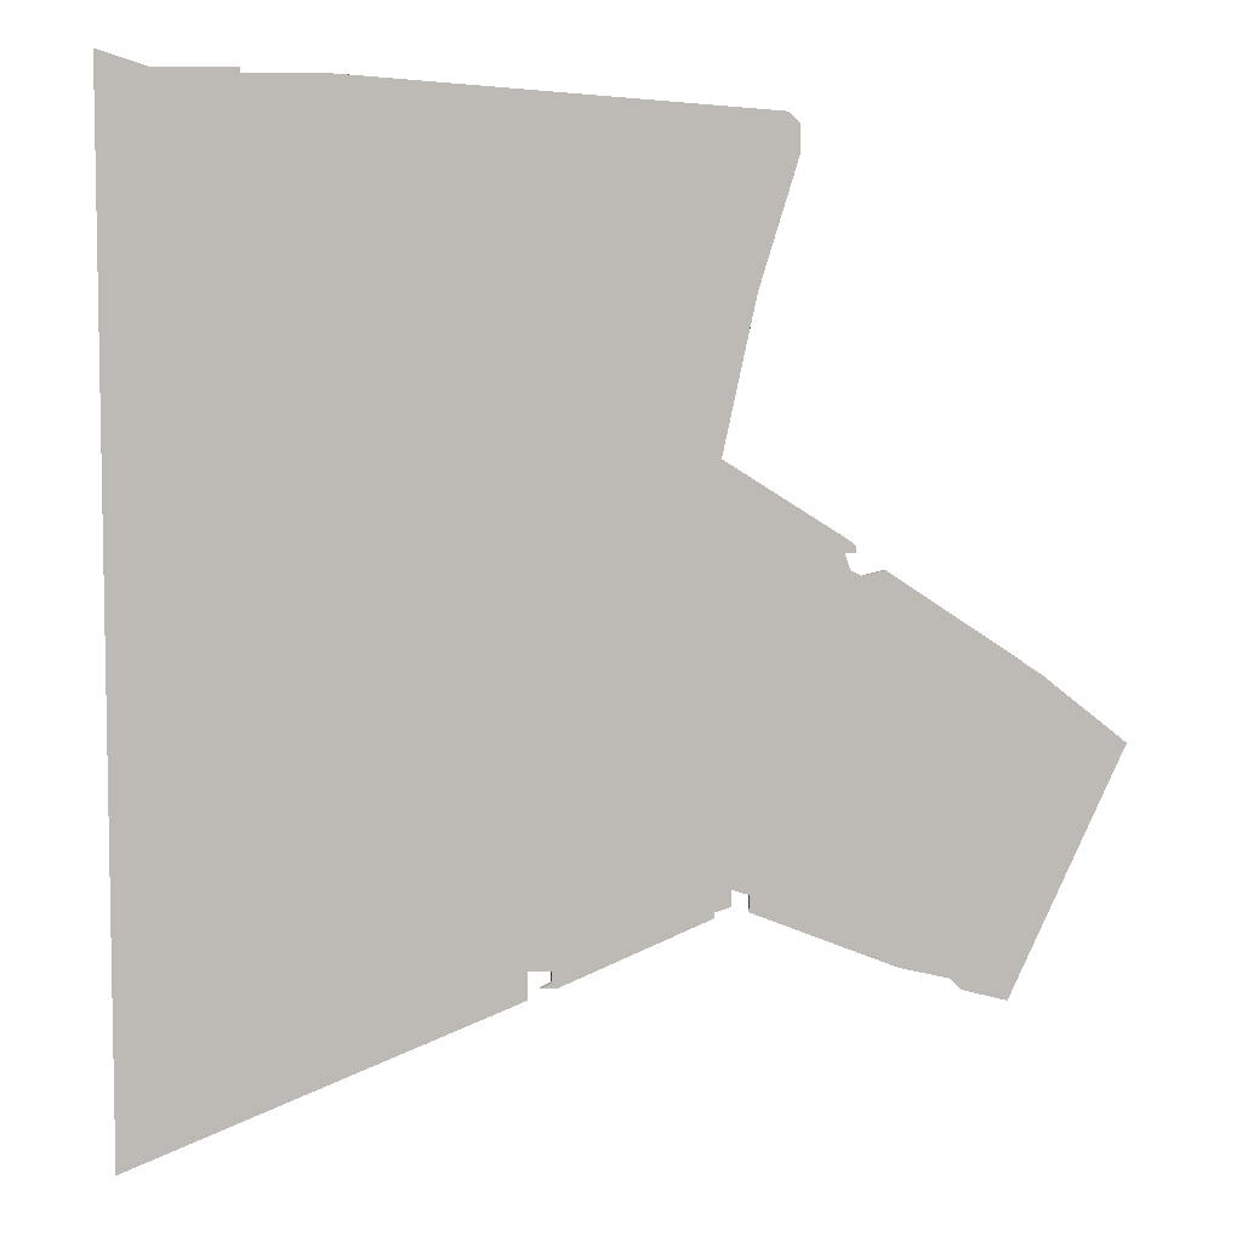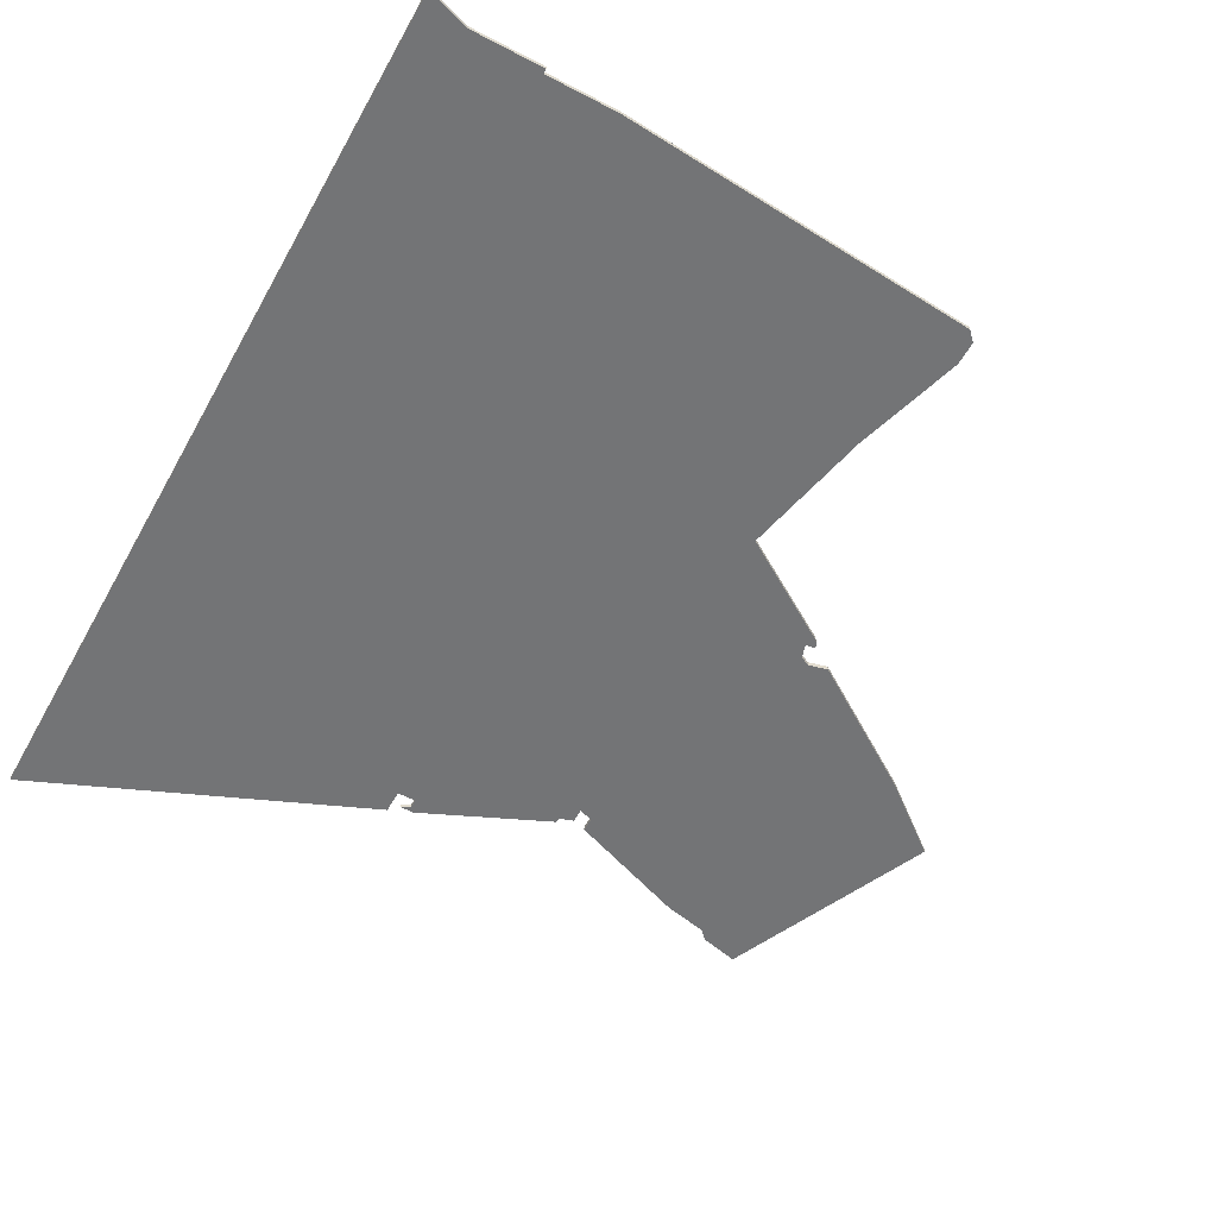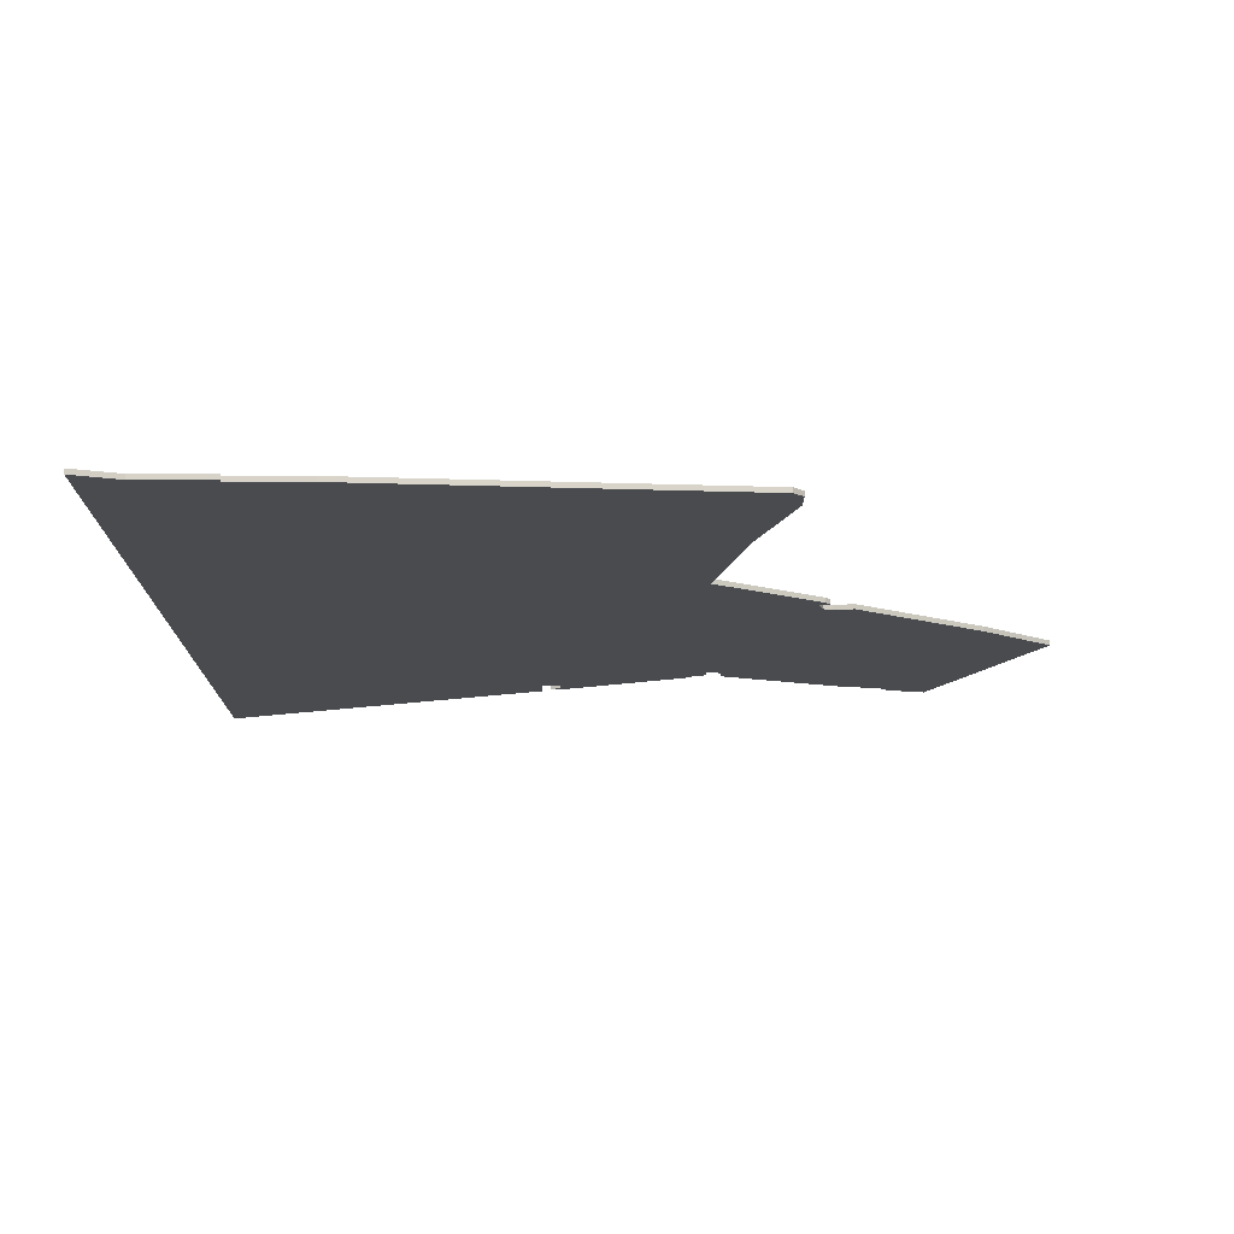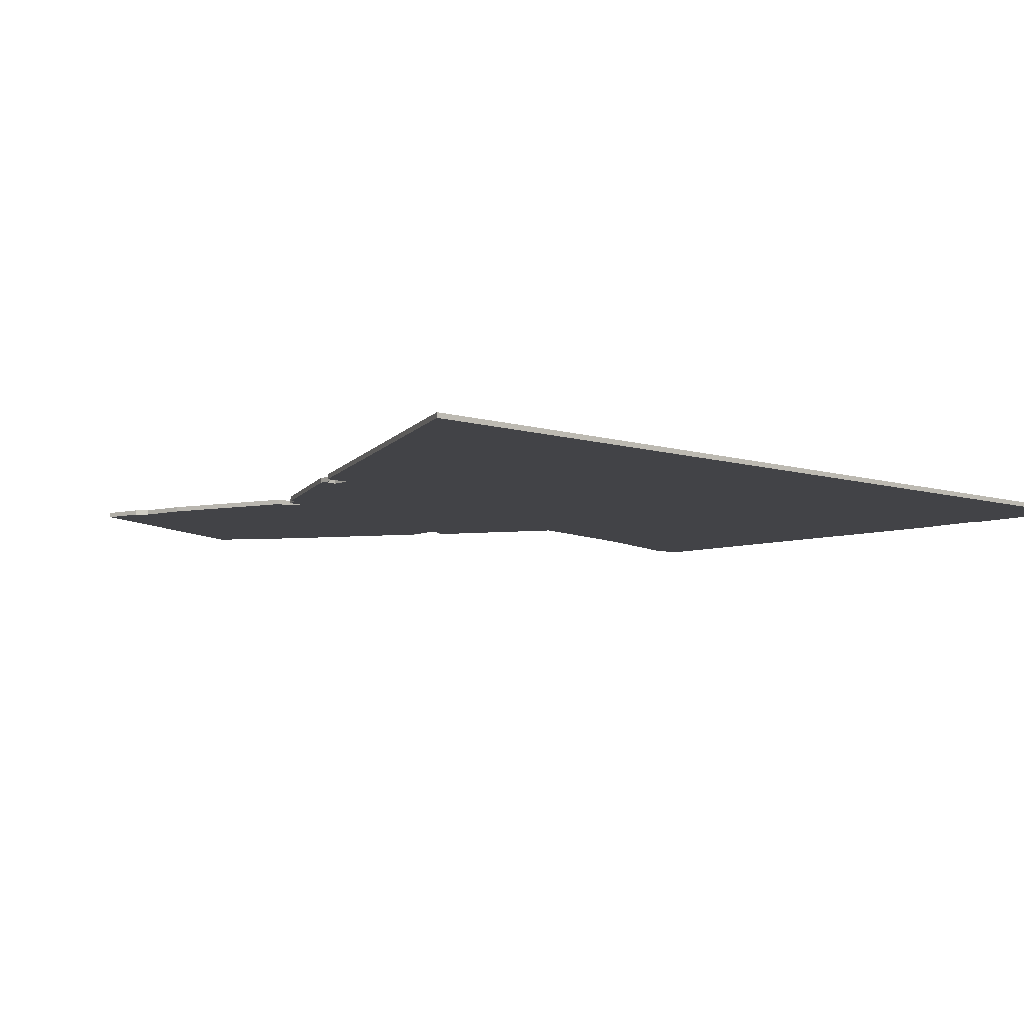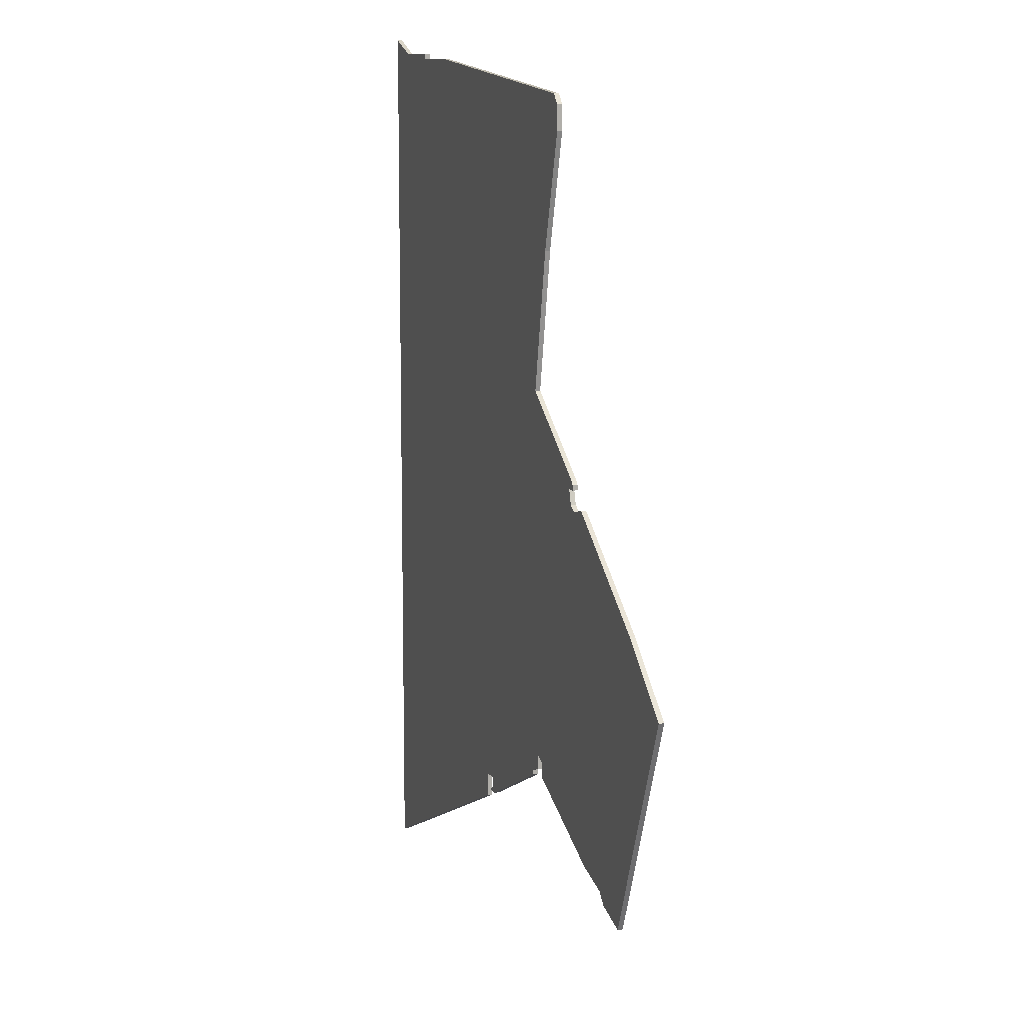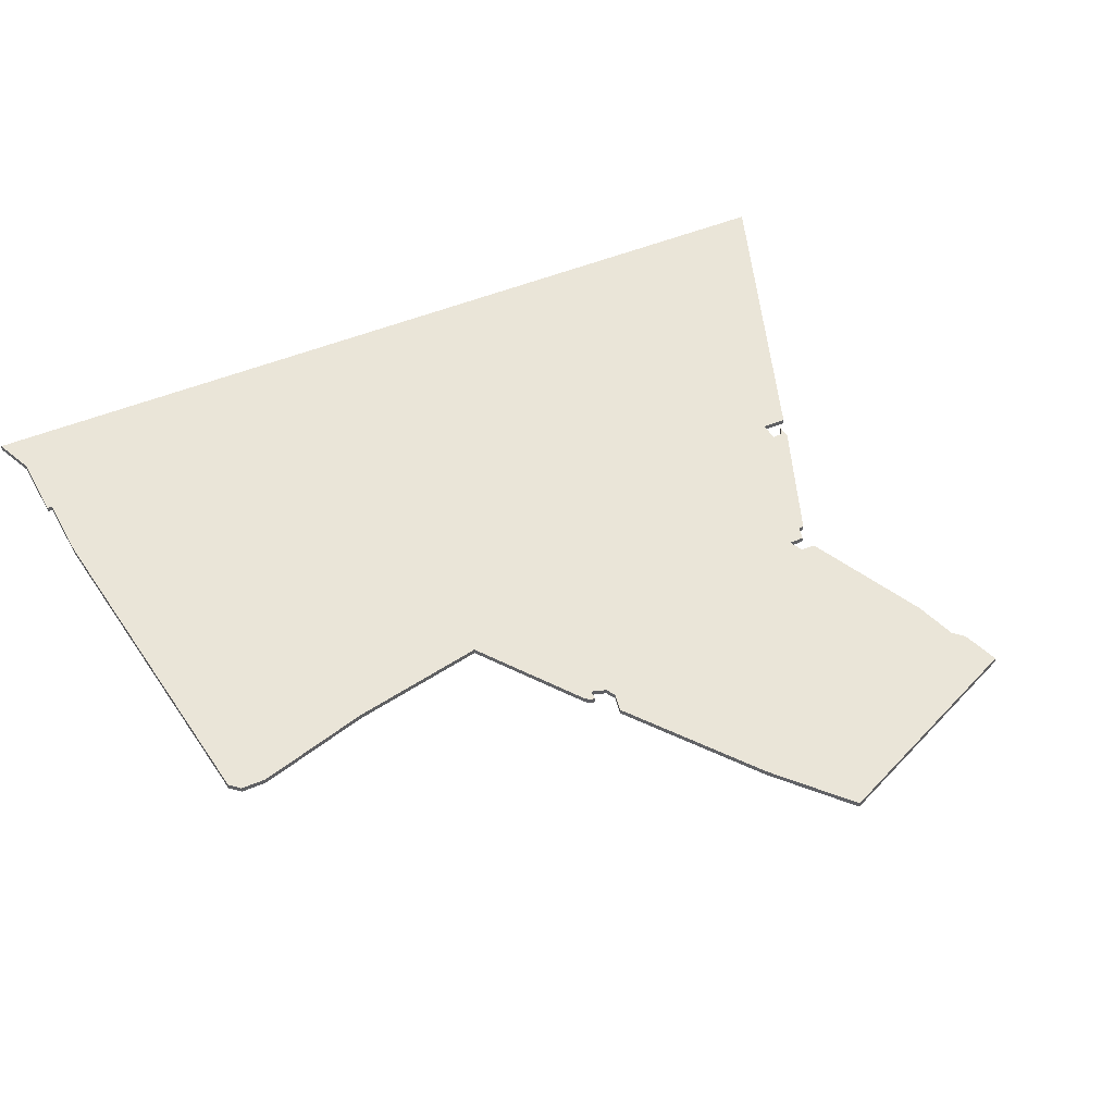
<metadata>
{"format":"obj","ext":"obj","renderer":"f3d","projection":"perspective","resolution":1024,"background":"white","views":[{"elev":6.5,"azim":177.3,"up":"+Y"},{"elev":-56.1,"azim":151.2,"up":"+Z"},{"elev":-13.8,"azim":179.8,"up":"+Z"},{"elev":-7.5,"azim":48.1,"up":"+Z"},{"elev":10.9,"azim":-107.4,"up":"+Y"},{"elev":44.6,"azim":-116.7,"up":"+Z"}]}
</metadata>
<code>
v 5632 -1452 0
v 5632 -1261 0
v 5623 -1264 0
v 5608 -1264 0
v 5608 -1265 0
v 5593 -1265 0
v 5517 -1271 0
v 5515 -1273 0
v 5515 -1278 0
v 5522 -1301 0
v 5528 -1329 0
v 5506 -1343 0
v 5505 -1344 0
v 5505 -1345 0
v 5507 -1345 0
v 5506 -1348 0
v 5504 -1349 0
v 5500 -1348 0
v 5473 -1366 0
v 5458 -1378 0
v 5478 -1423 0
v 5486 -1421 0
v 5488 -1419 0
v 5497 -1417 0
v 5523 -1407 0
v 5523 -1404 0
v 5526 -1403 0
v 5526 -1406 0
v 5529 -1407 0
v 5529 -1408 0
v 5556 -1420 0
v 5559 -1420 0
v 5557 -1419 0
v 5557 -1417 0
v 5561 -1417 0
v 5561 -1422 0
v 5632 -1452 1
v 5632 -1261 1
v 5623 -1264 1
v 5608 -1264 1
v 5608 -1265 1
v 5593 -1265 1
v 5517 -1271 1
v 5515 -1273 1
v 5515 -1278 1
v 5522 -1301 1
v 5528 -1329 1
v 5506 -1343 1
v 5505 -1344 1
v 5505 -1345 1
v 5507 -1345 1
v 5506 -1348 1
v 5504 -1349 1
v 5500 -1348 1
v 5473 -1366 1
v 5458 -1378 1
v 5478 -1423 1
v 5486 -1421 1
v 5488 -1419 1
v 5497 -1417 1
v 5523 -1407 1
v 5523 -1404 1
v 5526 -1403 1
v 5526 -1406 1
v 5529 -1407 1
v 5529 -1408 1
v 5556 -1420 1
v 5559 -1420 1
v 5557 -1419 1
v 5557 -1417 1
v 5561 -1417 1
v 5561 -1422 1
f 2 1 36
f 5 4 3
f 7 6 5
f 9 8 7
f 13 12 11
f 15 14 13
f 19 18 17
f 21 20 19
f 23 22 21
f 25 24 23
f 29 28 27
f 31 30 29
f 33 32 31
f 2 36 35
f 9 7 5
f 15 13 11
f 19 17 16
f 23 21 19
f 26 25 23
f 31 29 27
f 34 33 31
f 2 35 34
f 9 5 3
f 16 15 11
f 23 19 16
f 34 31 27
f 3 2 34
f 10 9 3
f 23 16 11
f 3 34 27
f 11 10 3
f 26 23 11
f 3 27 26
f 26 11 3
f 72 37 38
f 39 40 41
f 41 42 43
f 43 44 45
f 47 48 49
f 49 50 51
f 53 54 55
f 55 56 57
f 57 58 59
f 59 60 61
f 63 64 65
f 65 66 67
f 67 68 69
f 71 72 38
f 41 43 45
f 47 49 51
f 52 53 55
f 55 57 59
f 59 61 62
f 63 65 67
f 67 69 70
f 70 71 38
f 39 41 45
f 47 51 52
f 52 55 59
f 63 67 70
f 70 38 39
f 39 45 46
f 47 52 59
f 63 70 39
f 39 46 47
f 47 59 62
f 62 63 39
f 39 47 62
f 38 37 2
f 2 37 1
f 39 38 3
f 3 38 2
f 40 39 4
f 4 39 3
f 41 40 5
f 5 40 4
f 42 41 6
f 6 41 5
f 43 42 7
f 7 42 6
f 44 43 8
f 8 43 7
f 45 44 9
f 9 44 8
f 46 45 10
f 10 45 9
f 47 46 11
f 11 46 10
f 48 47 12
f 12 47 11
f 49 48 13
f 13 48 12
f 50 49 14
f 14 49 13
f 51 50 15
f 15 50 14
f 52 51 16
f 16 51 15
f 53 52 17
f 17 52 16
f 54 53 18
f 18 53 17
f 55 54 19
f 19 54 18
f 56 55 20
f 20 55 19
f 57 56 21
f 21 56 20
f 58 57 22
f 22 57 21
f 59 58 23
f 23 58 22
f 60 59 24
f 24 59 23
f 61 60 25
f 25 60 24
f 62 61 26
f 26 61 25
f 63 62 27
f 27 62 26
f 64 63 28
f 28 63 27
f 65 64 29
f 29 64 28
f 66 65 30
f 30 65 29
f 67 66 31
f 31 66 30
f 68 67 32
f 32 67 31
f 69 68 33
f 33 68 32
f 70 69 34
f 34 69 33
f 71 70 35
f 35 70 34
f 37 72 1
f 1 72 36
f 72 71 36
f 36 71 35

</code>
